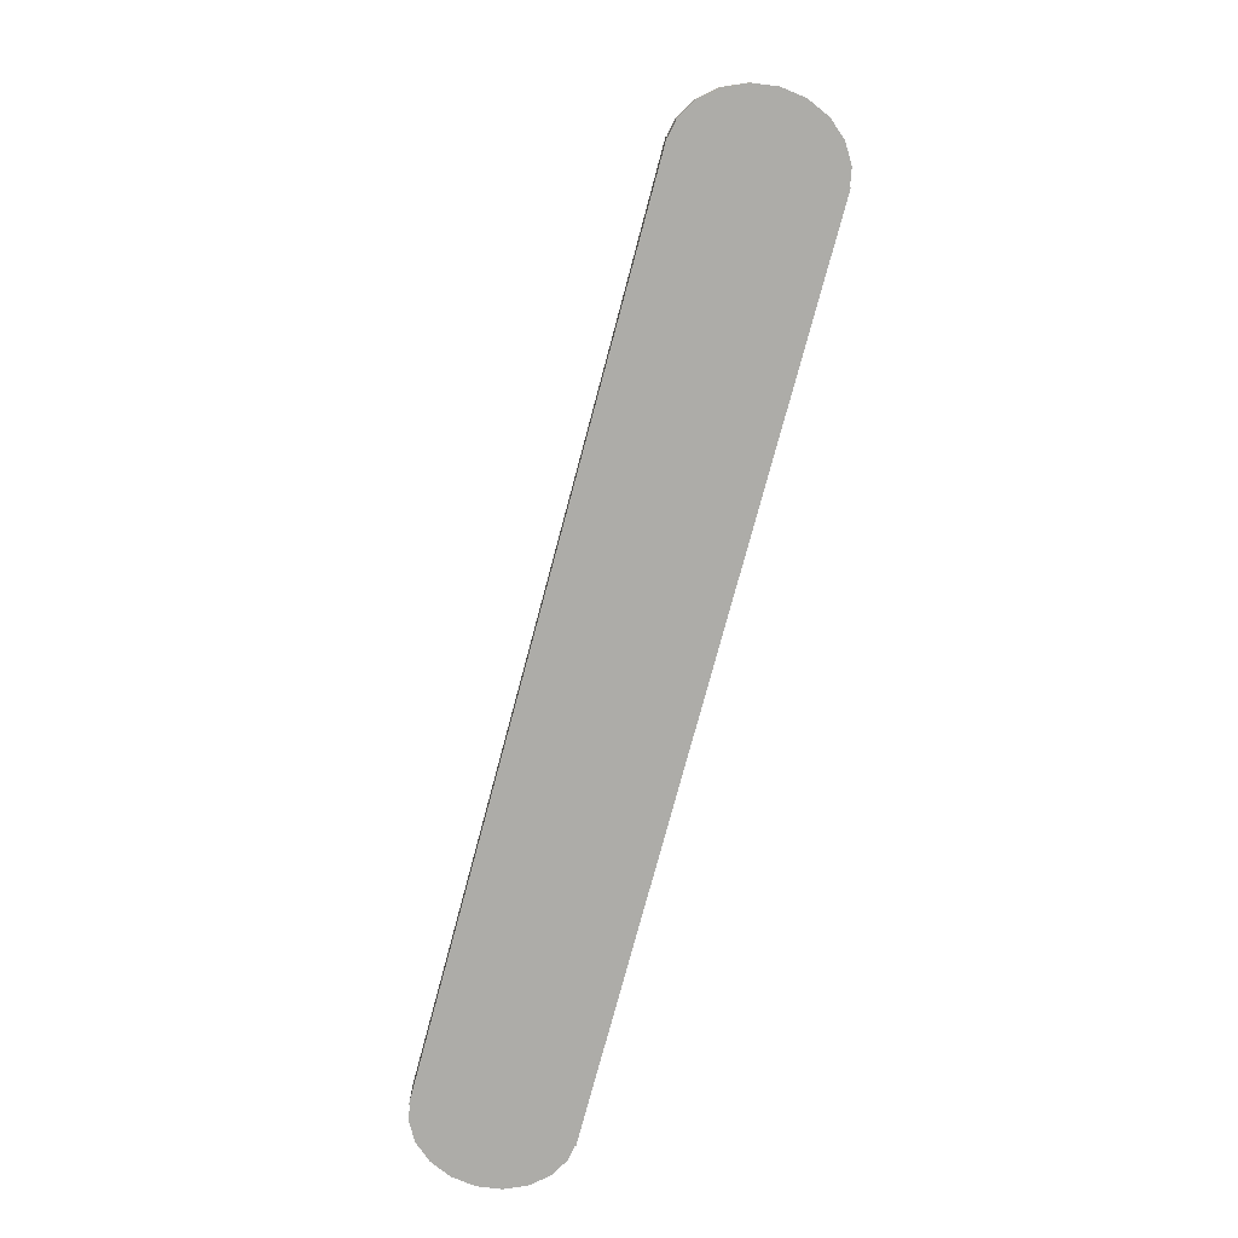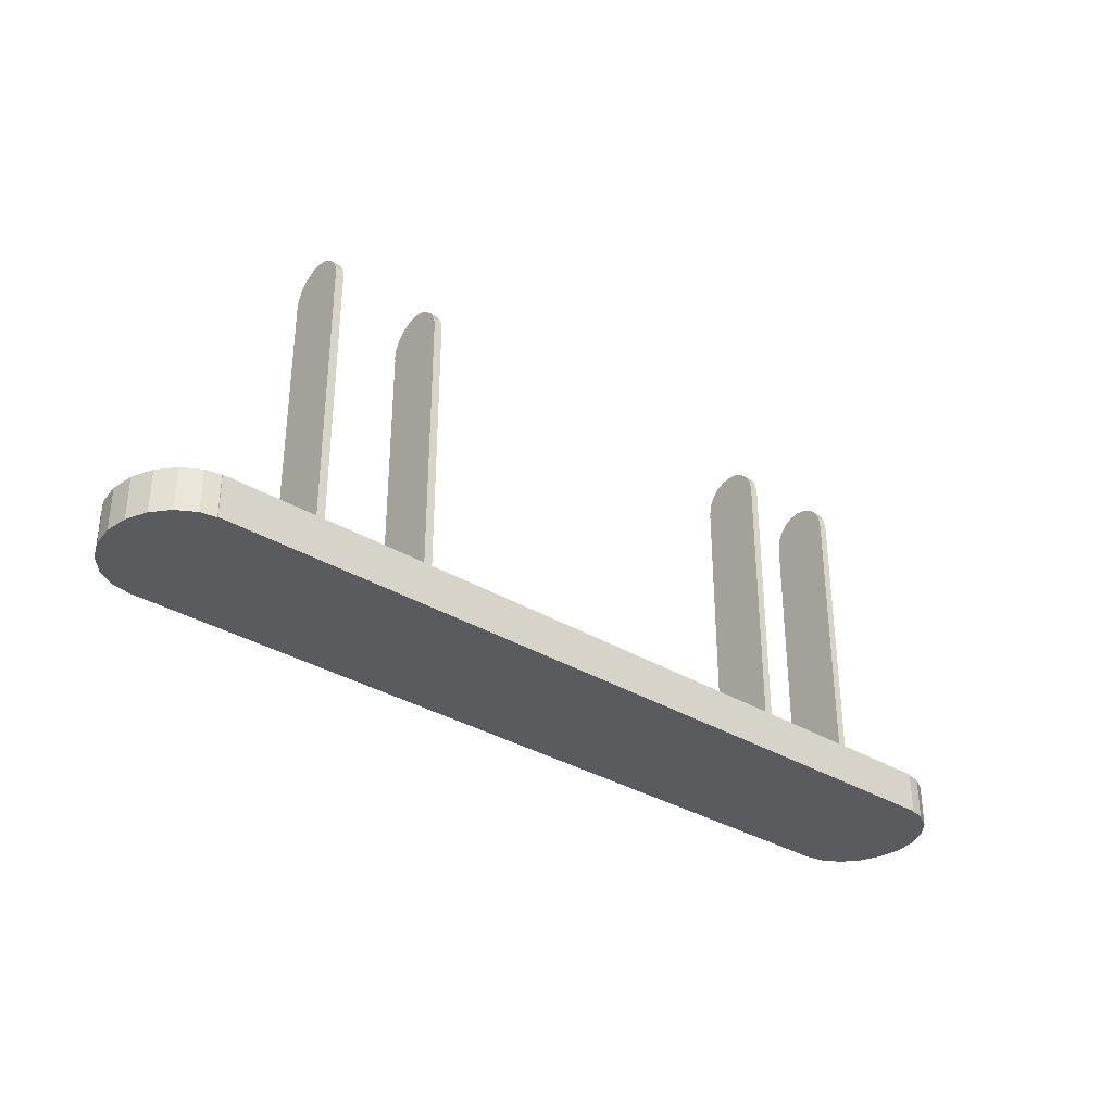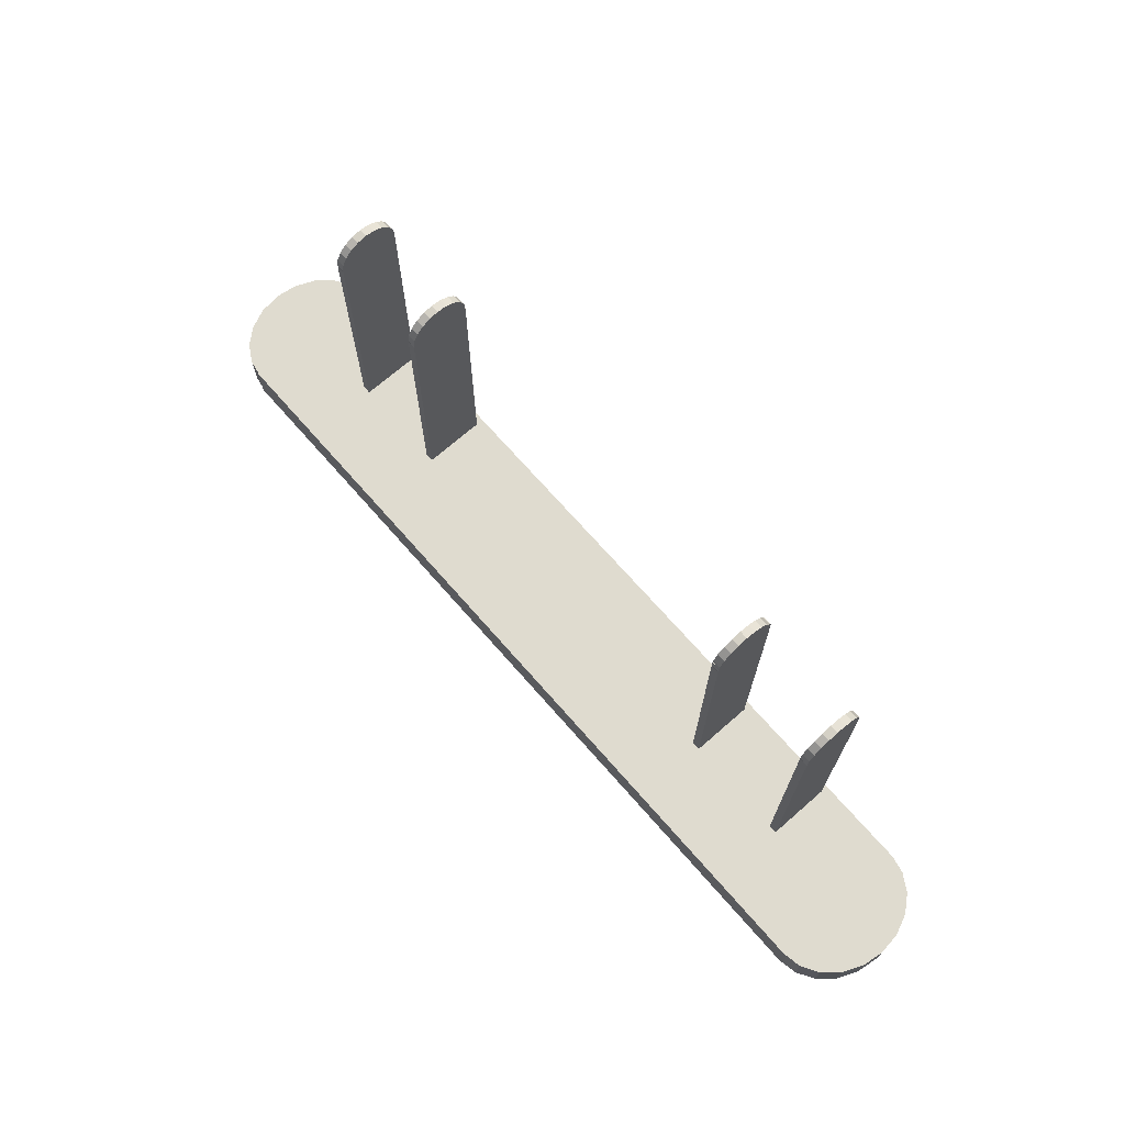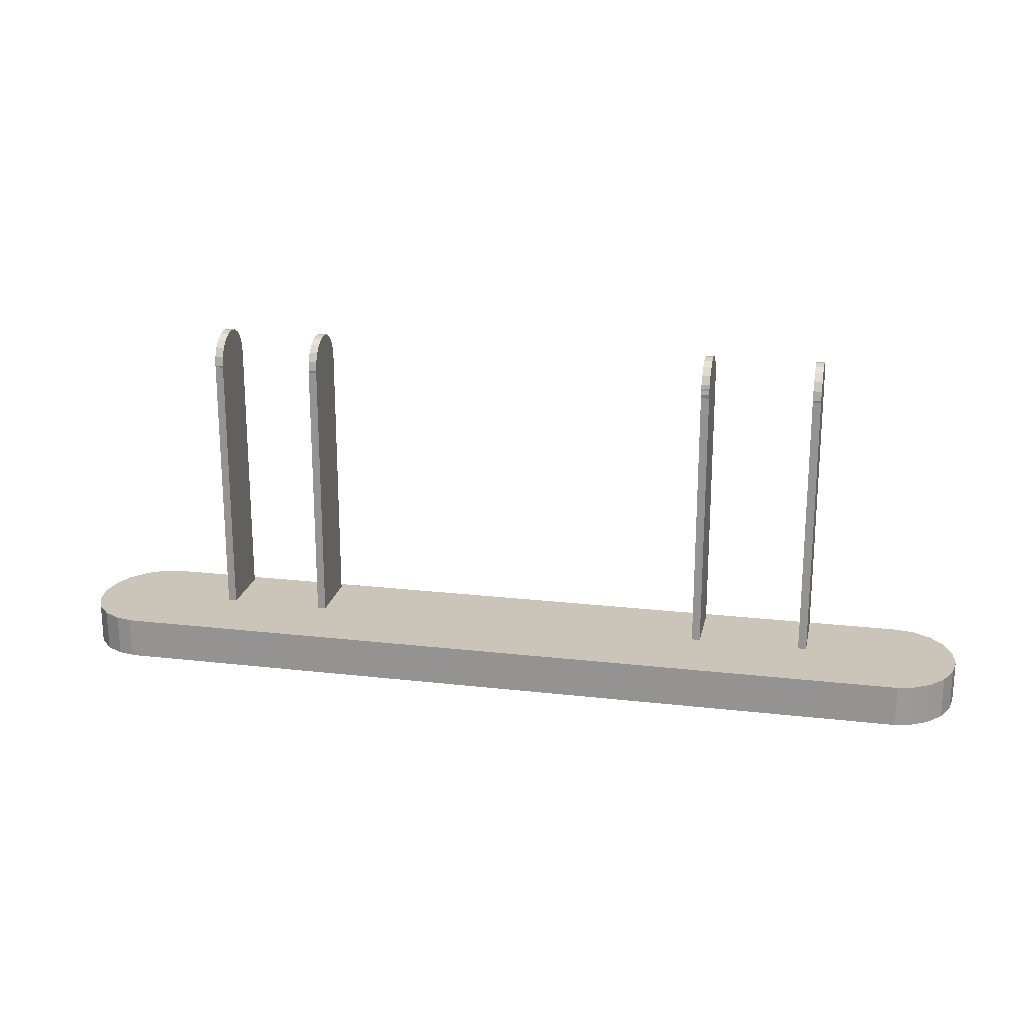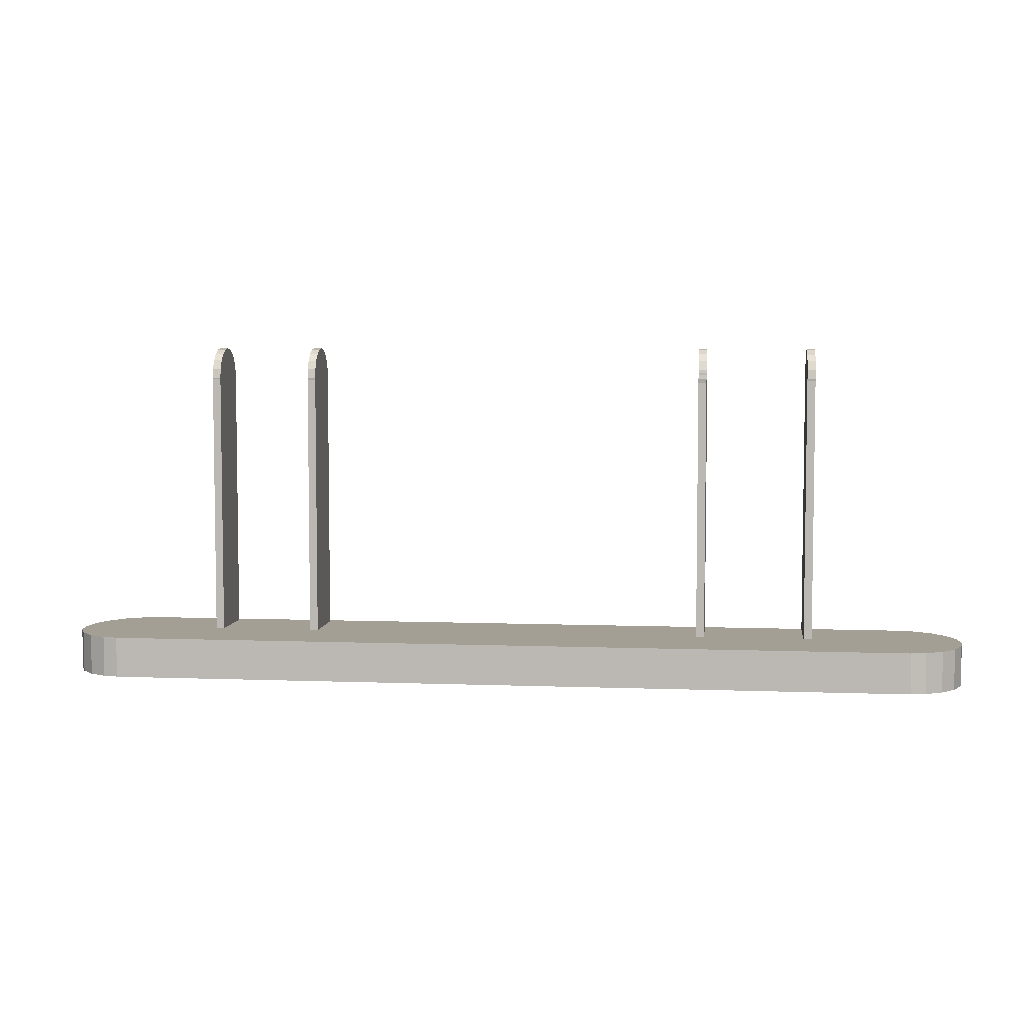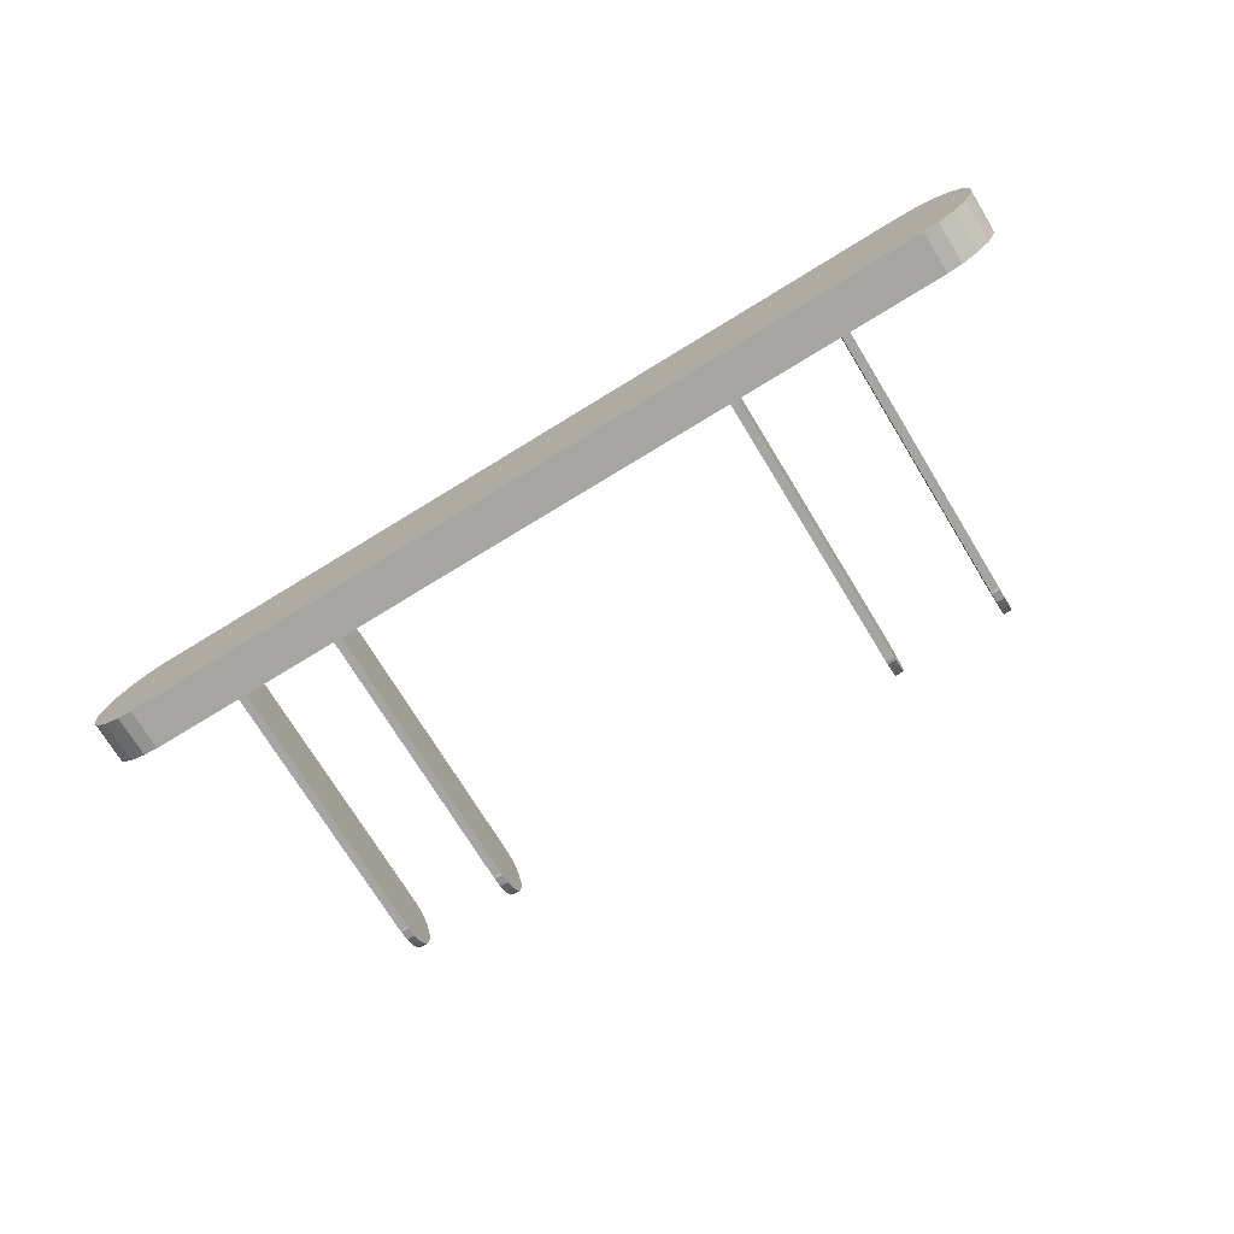
<metadata>
{"format":"obj","ext":"obj","renderer":"f3d","projection":"perspective","resolution":1024,"background":"white","views":[{"elev":-76.7,"azim":75.0,"up":"+Z"},{"elev":-33.3,"azim":-39.9,"up":"+Z"},{"elev":70.3,"azim":-131.2,"up":"+Z"},{"elev":20.5,"azim":-168.2,"up":"+Z"},{"elev":5.4,"azim":-173.2,"up":"+Z"},{"elev":-73.8,"azim":-148.5,"up":"+Y"}]}
</metadata>
<code>
o obj_0
v 90 		-18.18 		0
v 93.64 		-18.86 		0
v 97.82 		-21.34 		0
v 101.1 		-25.21 		0
v 103.3 		-30.09 		0
v 104 		-35.5 		0
v 69 		-51.15 		75
v 103.3 		-40.91 		0
v 69 		-51.15 		10
v 101.1 		-45.79 		0
v 69 		-36.15 		10
v 97.82 		-49.66 		0
v 69 		-36.15 		75
v 93.64 		-52.14 		0
v 69 		-36.23 		75
v 90 		-52.82 		0
v 69 		-51.07 		75
v 44 		-36.15 		10
v 44 		-51.15 		10
v 93.64 		-18.86 		10
v 67 		-51.15 		10
v 90 		-18.18 		10
v 67 		-36.15 		10
v 42 		-39.24 		81.57
v 103.3 		-30.09 		10
v 44 		-39.24 		81.57
v 101.1 		-25.21 		10
v 97.82 		-21.34 		10
v -56 		-51.15 		10
v -58 		-51.15 		10
v 104 		-35.5 		10
v 90 		-52.82 		10
v 93.64 		-52.14 		10
v 97.82 		-49.66 		10
v 101.1 		-45.79 		10
v 103.3 		-40.91 		10
v 44 		-41.34 		82.63
v 67 		-37.59 		79.91
v -58 		-51.15 		77
v 69 		-37.59 		79.91
v -58 		-45.82 		82.63
v 69 		-36.52 		77.82
v -58 		-43.5 		83
v 67 		-36.52 		77.82
v -58 		-41.18 		82.63
v -85 		-41.34 		82.63
v -85 		-43.65 		83
v -56 		-51.15 		77
v -83 		-43.65 		83
v 67 		-39.24 		81.57
v 69 		-39.24 		81.57
v -83 		-41.34 		82.63
v -58 		-36 		75.5
v -56 		-36 		75.5
v -56 		-36.15 		74.53
v -58 		-36.15 		74.53
v -85 		-45.97 		82.63
v -108 		-52.82 		0
v -83 		-45.97 		82.63
v -111.6 		-52.14 		0
v -115.8 		-49.66 		0
v -58 		-47.91 		81.57
v -119.1 		-45.79 		0
v -121.3 		-40.91 		0
v -58 		-36.15 		76.47
v -122 		-35.5 		0
v -56 		-36.15 		76.47
v -58 		-39.09 		81.57
v -58 		-37.43 		79.91
v -58 		-36.37 		77.82
v -58 		-36.24 		77
v 67 		-48.06 		81.57
v 69 		-48.06 		81.57
v -58 		-50.76 		77
v -58 		-50.63 		77.82
v -58 		-49.57 		79.91
v -85 		-36.15 		75.5
v -58 		-36.15 		10
v -108 		-18.18 		10
v -83 		-36.15 		75.5
v -56 		-36.15 		10
v -111.6 		-18.86 		10
v 67 		-49.72 		79.91
v 69 		-49.72 		79.91
v -83 		-36.23 		75
v -85 		-36.23 		75
v 44 		-43.65 		83
v -85 		-36.52 		77.82
v 42 		-48.06 		81.57
v -83 		-36.52 		77.82
v 44 		-45.97 		82.63
v 44 		-48.06 		81.57
v -58 		-36.15 		77
v -85 		-37.59 		79.91
v -83 		-37.59 		79.91
v -85 		-39.24 		81.57
v 44 		-36.15 		75.5
v -83 		-39.24 		81.57
v 44 		-36.52 		77.82
v 44 		-37.59 		79.91
v 42 		-49.72 		79.91
v 44 		-49.72 		79.91
v -115.8 		-21.34 		10
v -119.1 		-25.21 		10
v -85 		-48.06 		81.57
v -121.3 		-30.09 		10
v -83 		-48.06 		81.57
v 42 		-50.79 		77.82
v -56 		-41.18 		82.63
v 44 		-50.79 		77.82
v -56 		-36.15 		77
v -85 		-49.72 		79.91
v -83 		-49.72 		79.91
v -85 		-50.79 		77.82
v 42 		-51.15 		75.5
v -83 		-50.79 		77.82
v 44 		-51.15 		75.5
v -56 		-43.5 		83
v -122 		-35.5 		10
v -121.3 		-40.91 		10
v -119.1 		-45.79 		10
v -85 		-51.15 		75.5
v -83 		-51.15 		75.5
v -115.8 		-49.66 		10
v 67 		-45.97 		82.63
v -111.6 		-52.14 		10
v -108 		-52.82 		10
v 67 		-43.65 		83
v 67 		-41.34 		82.63
v -85 		-51.07 		75
v -56 		-45.82 		82.63
v -83 		-51.07 		75
v 42 		-51.07 		75
v -108 		-18.18 		0
v -111.6 		-18.86 		0
v 44 		-51.07 		75
v -83 		-36.15 		75
v -85 		-36.15 		75
v -85 		-51.15 		75
v -83 		-51.15 		75
v -115.8 		-21.34 		0
v 67 		-50.79 		77.82
v 69 		-50.79 		77.82
v -56 		-36.37 		77.82
v -56 		-36.24 		77
v -119.1 		-25.21 		0
v 67 		-51.15 		75.5
v 90 		-18 		0
v 69 		-51.15 		75.5
v 90 		-18 		10
v 67 		-36.15 		75.5
v -83 		-51.15 		10
v -85 		-51.15 		10
v 67 		-36.23 		75
v -121.3 		-30.09 		0
v -56 		-37.43 		79.91
v 67 		-51.07 		75
v 90 		-53 		10
v 90 		-53 		0
v 44 		-36.15 		75
v 42 		-36.15 		75
v 42 		-36.23 		75
v 44 		-36.23 		75
v -56 		-39.09 		81.57
v 67 		-36.15 		75
v 42 		-51.15 		75
v 44 		-51.15 		75
v 67 		-51.15 		75
v -85 		-36.15 		10
v -83 		-36.15 		10
v 69 		-41.34 		82.63
v 69 		-43.65 		83
v -56 		-47.91 		81.57
v 69 		-45.97 		82.63
v 42 		-51.15 		10
v -56 		-49.57 		79.91
v 69 		-36.15 		75.5
v -56 		-50.63 		77.82
v -108 		-18 		10
v -108 		-18 		0
v -56 		-50.76 		77
v -108 		-53 		0
v -108 		-53 		10
v 42 		-36.15 		10
v 42 		-45.97 		82.63
v 42 		-43.65 		83
v 42 		-41.34 		82.63
v 42 		-37.59 		79.91
v 42 		-36.52 		77.82
v 42 		-36.15 		75.5
g group_0_15277357
f 11 15 9
f 13 15 11
f 15 17 9
f 7 9 17
f 19 158 21
f 18 19 21
f 21 23 18
f 150 18 23
f 29 30 183
f 39 30 29
f 39 29 48
f 179 78 81
f 81 78 55
f 30 74 56
f 78 30 56
f 65 56 74
f 39 74 30
f 71 65 74
f 93 65 71
f 78 56 55
f 111 67 65
f 111 65 93
f 137 138 86
f 137 86 85
f 132 130 139
f 132 139 140
f 152 153 183
f 148 150 22
f 148 22 1
f 158 159 16
f 158 16 32
f 160 161 162
f 160 162 163
f 13 165 154
f 13 154 15
f 158 32 9
f 11 9 32
f 32 22 11
f 150 11 22
f 139 153 152
f 139 152 140
f 136 133 166
f 136 166 167
f 21 157 23
f 168 157 21
f 157 154 23
f 165 23 154
f 169 170 179
f 17 157 168
f 17 168 7
f 16 134 1
f 137 170 169
f 137 169 138
f 9 21 158
f 19 175 158
f 168 21 9
f 168 9 7
f 150 23 11
f 13 11 23
f 13 23 165
f 179 180 134
f 179 134 79
f 182 183 127
f 182 127 58
f 153 169 127
f 183 153 127
f 79 127 169
f 179 79 169
f 111 93 71
f 111 71 145
f 39 48 74
f 181 74 48
f 170 85 152
f 137 85 170
f 85 132 152
f 140 152 132
f 182 58 159
f 153 130 169
f 139 130 153
f 130 86 169
f 138 169 86
f 18 163 19
f 160 163 18
f 163 136 19
f 167 19 136
f 150 179 81
f 158 175 29
f 183 158 29
f 81 29 175
f 175 184 81
f 150 81 184
f 148 1 180
f 159 58 16
f 183 182 158
f 159 158 182
f 179 150 180
f 148 180 150
f 133 162 175
f 166 133 175
f 184 175 162
f 161 184 162
f 166 175 19
f 166 19 167
f 150 184 18
f 160 18 184
f 160 184 161
f 81 55 29
f 55 181 29
f 55 67 181
f 145 181 67
f 111 145 67
f 48 29 181
f 183 30 152
f 170 152 30
f 30 78 170
f 179 170 78
f 180 1 134
f 134 16 58
g group_0_16089887
f 1 2 3
f 1 3 4
f 5 1 4
f 1 5 6
f 1 6 8
f 1 8 10
f 1 10 12
f 1 12 14
f 1 14 16
f 28 32 27
f 20 32 28
f 22 32 20
f 27 32 25
f 33 34 32
f 25 32 31
f 35 32 34
f 36 32 35
f 31 32 36
f 38 40 42
f 38 42 44
f 45 71 43
f 50 51 40
f 50 40 38
f 46 47 49
f 46 49 52
f 53 54 55
f 53 55 56
f 47 57 59
f 47 59 49
f 5 4 27
f 5 27 25
f 58 60 61
f 58 61 63
f 58 63 64
f 66 58 64
f 71 62 41
f 41 43 71
f 71 45 68
f 71 68 69
f 71 69 70
f 65 67 54
f 65 54 53
f 125 72 73
f 4 3 28
f 4 28 27
f 72 84 73
f 76 71 75
f 62 71 76
f 74 75 71
f 65 53 56
f 72 83 84
f 77 80 85
f 77 85 86
f 91 97 87
f 37 87 97
f 89 92 91
f 88 90 80
f 88 80 77
f 3 2 20
f 3 20 28
f 2 1 22
f 2 22 20
f 94 95 90
f 94 90 88
f 96 98 95
f 96 95 94
f 32 16 14
f 32 14 33
f 102 92 101
f 89 101 92
f 14 12 34
f 14 34 33
f 107 59 105
f 57 105 59
f 79 82 103
f 79 103 104
f 106 79 104
f 45 109 164
f 101 108 110
f 101 110 102
f 12 10 35
f 12 35 34
f 105 112 113
f 105 113 107
f 112 114 116
f 112 116 113
f 45 43 118
f 45 118 109
f 108 115 117
f 108 117 110
f 114 122 123
f 114 123 116
f 79 106 119
f 79 119 120
f 79 120 121
f 79 121 124
f 79 124 126
f 79 126 127
f 122 130 132
f 122 132 123
f 10 8 36
f 10 36 35
f 129 154 128
f 50 154 129
f 43 41 131
f 43 131 118
f 79 134 135
f 79 135 82
f 115 133 136
f 115 136 117
f 8 6 31
f 8 31 36
f 83 142 143
f 83 143 84
f 135 141 103
f 135 103 82
f 25 31 6
f 25 6 5
f 70 144 145
f 70 145 71
f 141 146 104
f 141 104 103
f 142 147 149
f 142 149 143
f 154 72 125
f 125 128 154
f 154 50 38
f 44 151 38
f 154 38 151
f 69 156 144
f 69 144 70
f 146 155 106
f 146 106 104
f 147 157 17
f 147 17 149
f 83 154 142
f 147 142 154
f 72 154 83
f 157 147 154
f 155 66 106
f 68 164 156
f 68 156 69
f 66 119 106
f 68 45 164
f 171 51 129
f 50 129 51
f 119 66 64
f 119 64 120
f 129 128 172
f 129 172 171
f 173 131 62
f 41 62 131
f 64 63 121
f 64 121 120
f 128 125 174
f 128 174 172
f 63 61 124
f 63 124 121
f 125 73 174
f 60 126 124
f 60 124 61
f 176 173 76
f 62 76 173
f 174 177 172
f 171 172 177
f 73 177 174
f 151 177 15
f 151 15 154
f 58 127 126
f 58 126 60
f 76 75 178
f 76 178 176
f 44 42 177
f 44 177 151
f 59 80 49
f 52 49 80
f 75 74 181
f 75 181 178
f 177 42 40
f 177 40 51
f 51 171 177
f 177 73 84
f 80 90 95
f 80 95 98
f 98 52 80
f 80 59 107
f 107 113 80
f 80 113 85
f 177 84 15
f 15 84 143
f 15 143 149
f 15 149 17
f 116 85 113
f 116 123 85
f 132 85 123
f 46 86 47
f 96 86 46
f 135 58 141
f 146 141 58
f 155 146 58
f 134 58 135
f 66 155 58
f 86 105 57
f 57 47 86
f 86 96 94
f 88 77 94
f 86 94 77
f 112 86 114
f 122 114 86
f 105 86 112
f 130 122 86
f 52 98 46
f 96 46 98
f 97 99 100
f 97 100 26
f 26 37 97
f 97 91 92
f 92 102 97
f 97 102 163
f 110 163 102
f 110 117 163
f 136 163 117
f 187 162 186
f 185 186 162
f 24 162 187
f 89 185 162
f 162 24 188
f 189 190 188
f 162 188 190
f 101 162 108
f 115 108 162
f 89 162 101
f 133 115 162
f 37 26 187
f 24 187 26
f 187 186 87
f 187 87 37
f 186 185 91
f 186 91 87
f 185 89 91
f 190 97 163
f 190 163 162
f 189 99 97
f 189 97 190
f 188 100 99
f 188 99 189
f 24 26 100
f 24 100 188
f 118 145 109
f 131 145 118
f 145 144 156
f 145 156 164
f 164 109 145
f 145 131 173
f 173 176 145
f 145 176 178
f 145 178 181
f 54 67 55

</code>
